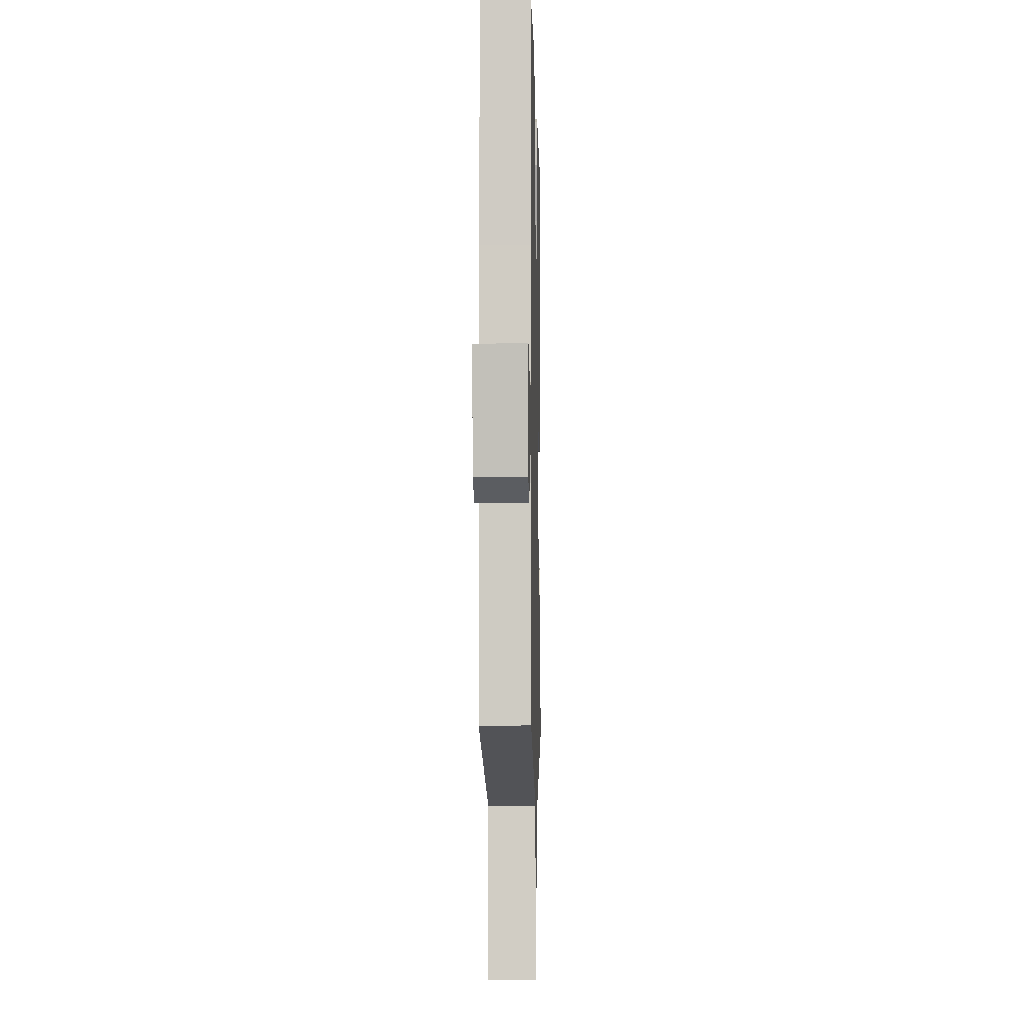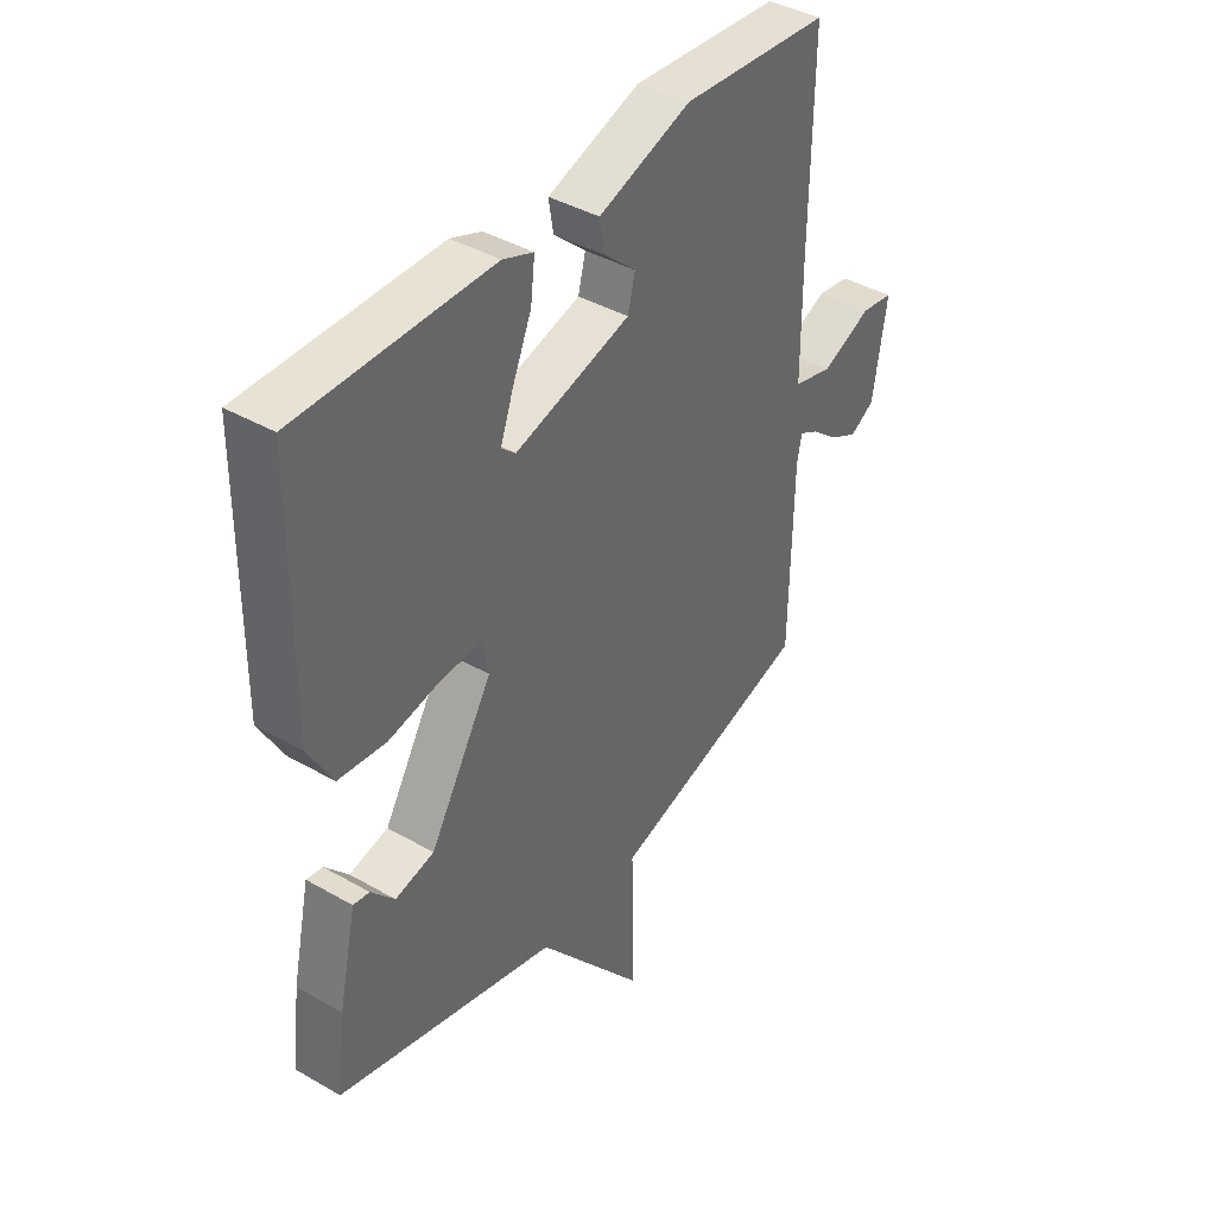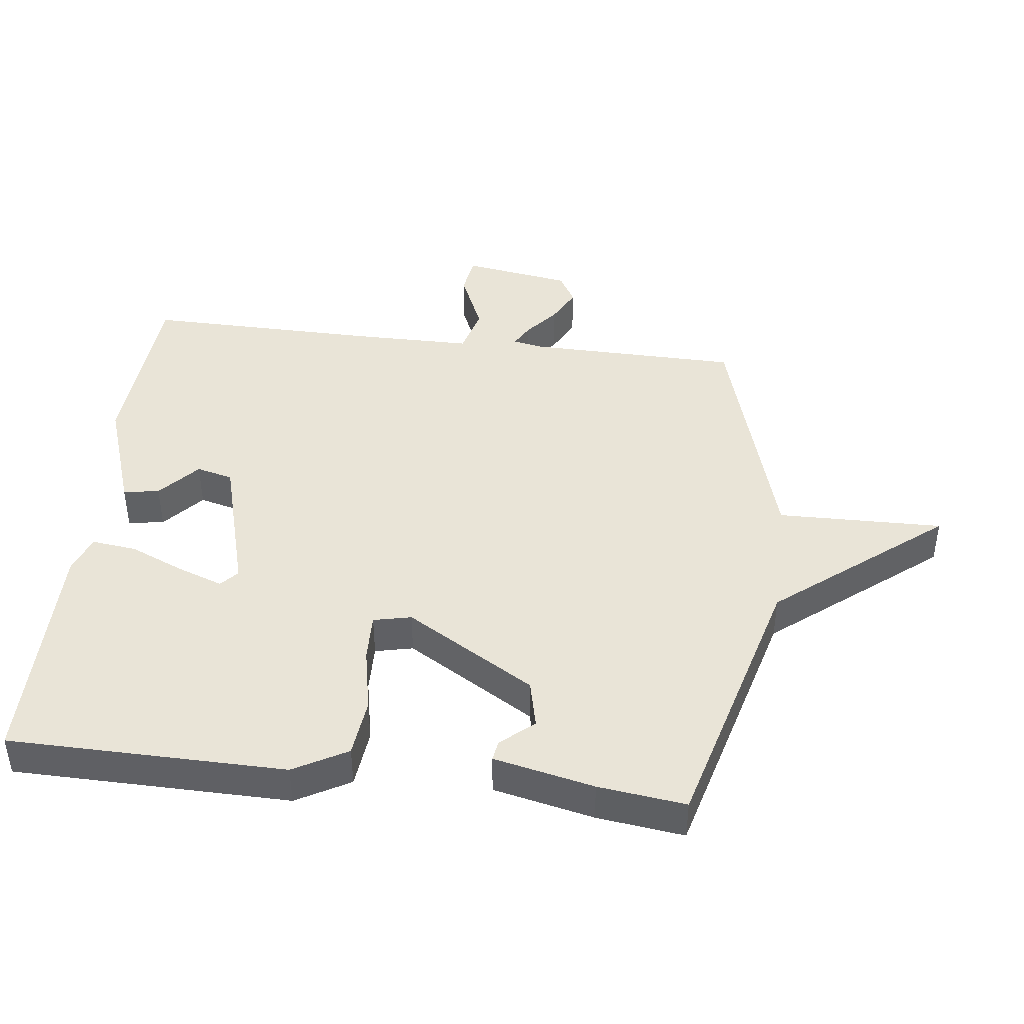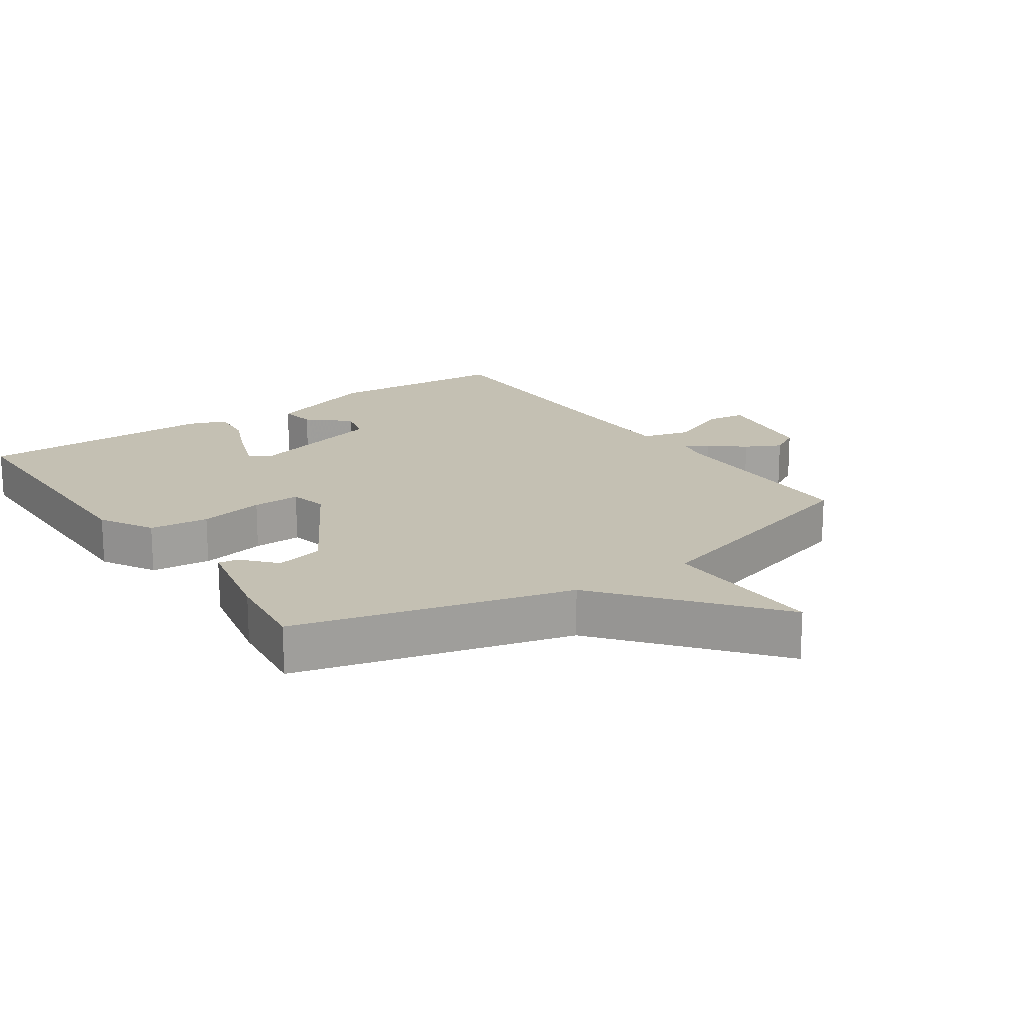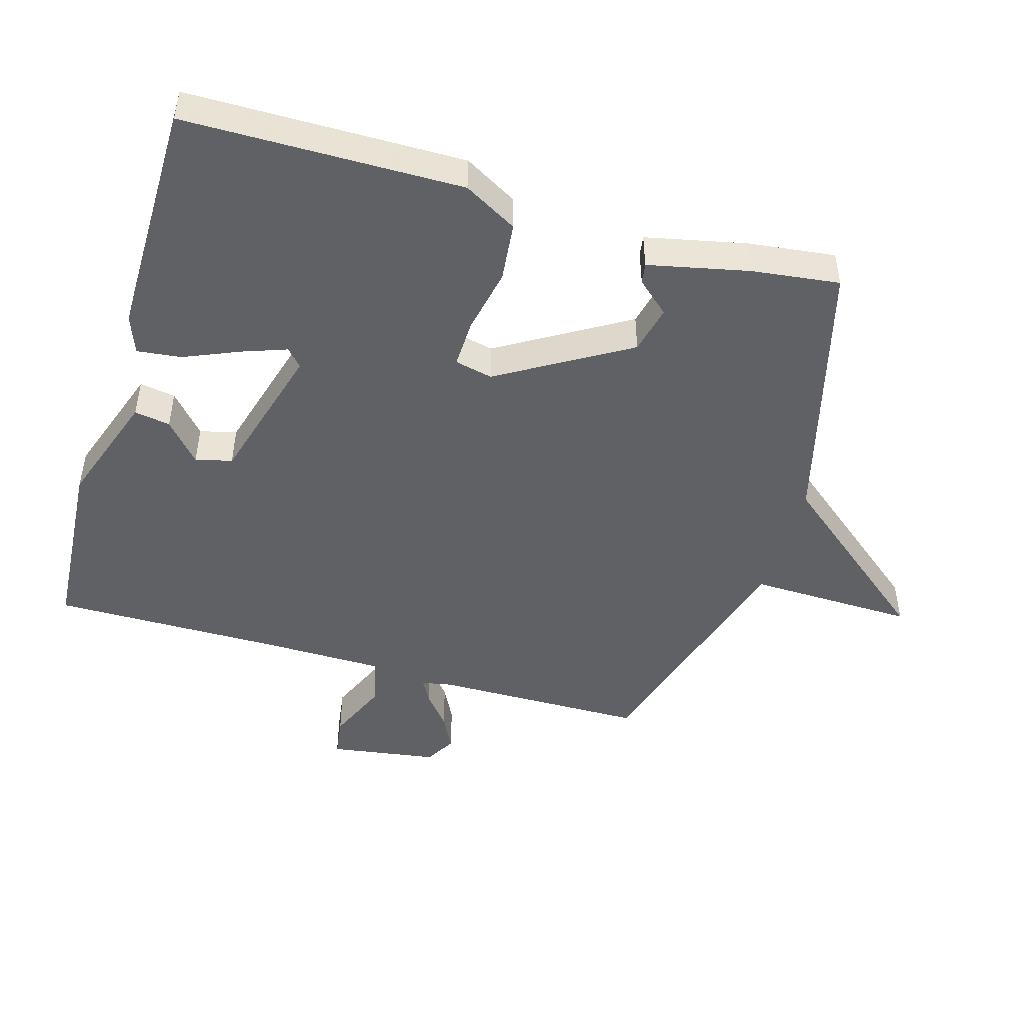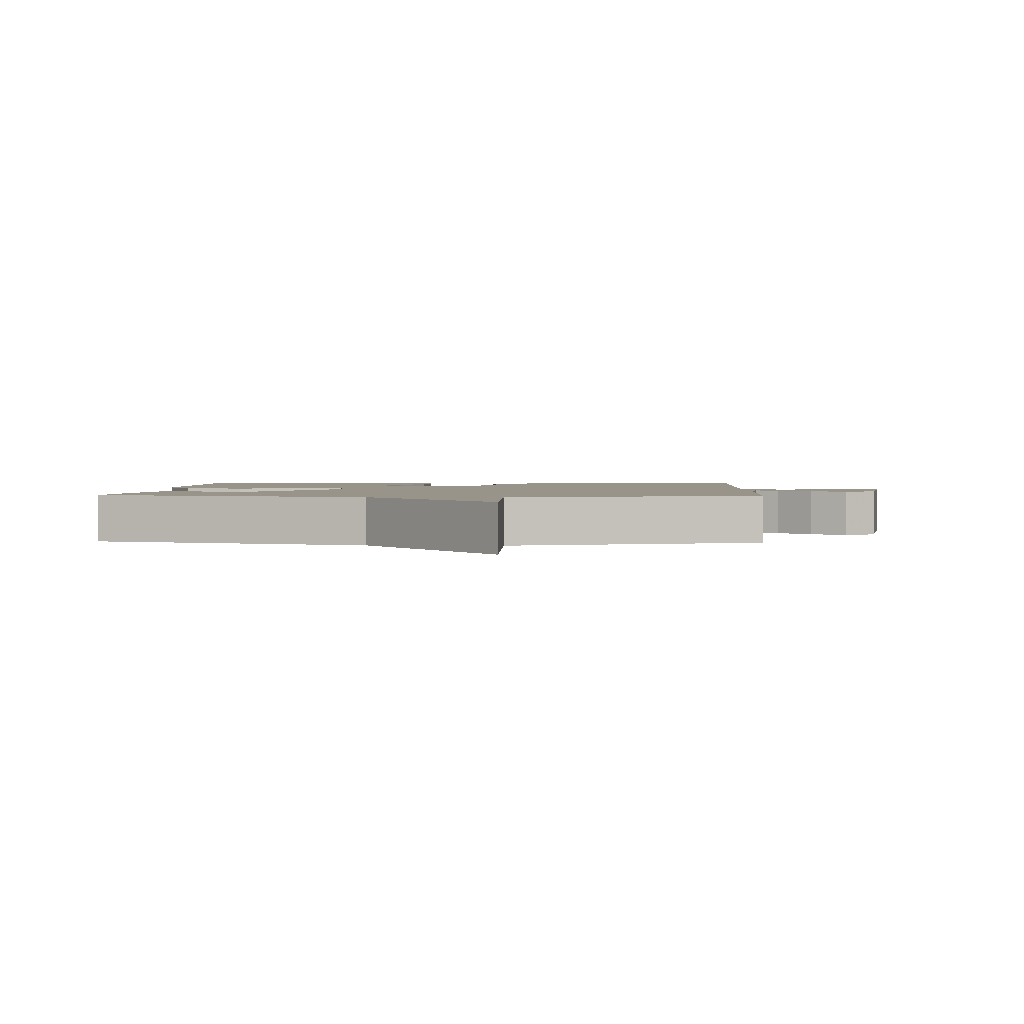
<metadata>
{"format":"obj","ext":"obj","renderer":"f3d","projection":"perspective","resolution":1024,"background":"white","views":[{"elev":-6.1,"azim":-88.6,"up":"+Z"},{"elev":40.7,"azim":125.1,"up":"+Z"},{"elev":43.1,"azim":96.9,"up":"+Y"},{"elev":18.0,"azim":145.2,"up":"+Y"},{"elev":-47.5,"azim":73.5,"up":"+Y"},{"elev":1.8,"azim":-177.4,"up":"+Y"}]}
</metadata>
<code>
v -0.5 0.07 0.5
v -0.22 0.07 0.52
v -0.045 0.07 0.46
v -0.054 0.07 0.405
v -0.115 0.07 0.351
v -0.101 0.07 0.295
v 0.118 0.07 0.234
v 0.145 0.07 0.258
v 0.12 0.07 0.327
v 0.084 0.07 0.411
v 0.076 0.07 0.479
v 0.134 0.07 0.501
v 0.5 0.07 0.5
v 0.505 0.07 0.076
v 0.459 0.07 -0.006
v 0.368 0.07 -0.016
v 0.268 0.07 0.004
v 0.194 0.07 0.006
v 0.181 0.07 -0.052
v 0.3 0.07 -0.25
v 0.374 0.07 -0.267
v 0.418 0.07 -0.217
v 0.449 0.07 -0.212
v 0.483 0.07 -0.366
v 0.5 0.07 -0.5
v 0.081 0.07 -0.612
v -0.124 0.07 -0.866
v -0.119 0.07 -0.612
v -0.5 0.07 -0.5
v -0.505 0.07 -0.176
v -0.514 0.07 -0.13
v -0.549 0.07 -0.149
v -0.6 0.07 -0.191
v -0.654 0.07 -0.219
v -0.701 0.07 -0.192
v -0.727 0.07 -0.026
v -0.666 0.07 -0.017
v -0.571 0.07 -0.058
v -0.497 0.07 -0.038
v -0.496 0.07 0.151
v -0.5 0 0.5
v -0.22 0 0.52
v -0.045 0 0.46
v -0.054 0 0.405
v -0.115 0 0.351
v -0.101 0 0.295
v 0.118 0 0.234
v 0.145 0 0.258
v 0.12 0 0.327
v 0.084 0 0.411
v 0.076 0 0.479
v 0.134 0 0.501
v 0.5 0 0.5
v 0.505 0 0.076
v 0.459 0 -0.006
v 0.368 0 -0.016
v 0.268 0 0.004
v 0.194 0 0.006
v 0.181 0 -0.052
v 0.3 0 -0.25
v 0.374 0 -0.267
v 0.418 0 -0.217
v 0.449 0 -0.212
v 0.483 0 -0.366
v 0.5 0 -0.5
v 0.081 0 -0.612
v -0.124 0 -0.866
v -0.119 0 -0.612
v -0.5 0 -0.5
v -0.505 0 -0.176
v -0.514 0 -0.13
v -0.549 0 -0.149
v -0.6 0 -0.191
v -0.654 0 -0.219
v -0.701 0 -0.192
v -0.727 0 -0.026
v -0.666 0 -0.017
v -0.571 0 -0.058
v -0.497 0 -0.038
v -0.496 0 0.151
f 36 37 38
f 35 36 38
f 34 35 38
f 33 34 38
f 32 33 38
f 31 32 38 39
f 30 31 39
f 28 29 30 39
f 26 27 28
f 26 28 39 40
f 24 25 26
f 23 24 26
f 22 23 26
f 21 22 26
f 20 21 26
f 26 40 1
f 20 26 1
f 19 20 1
f 15 16 17
f 14 15 17
f 13 14 17
f 12 13 17
f 11 12 17
f 10 11 17
f 9 10 17
f 8 9 17
f 7 8 17 18
f 6 7 18 19
f 3 4 5
f 2 3 5
f 1 2 5
f 1 5 6
f 1 6 19
f 78 77 76
f 78 76 75
f 78 75 74
f 78 74 73
f 78 73 72
f 79 78 72 71
f 79 71 70
f 79 70 69 68
f 68 67 66
f 80 79 68 66
f 66 65 64
f 66 64 63
f 66 63 62
f 66 62 61
f 66 61 60
f 41 80 66
f 41 66 60
f 41 60 59
f 57 56 55
f 57 55 54
f 57 54 53
f 57 53 52
f 57 52 51
f 57 51 50
f 57 50 49
f 57 49 48
f 58 57 48 47
f 59 58 47 46
f 45 44 43
f 45 43 42
f 45 42 41
f 46 45 41
f 59 46 41
f 1 41 42 2
f 2 42 43 3
f 3 43 44 4
f 4 44 45 5
f 5 45 46 6
f 6 46 47 7
f 7 47 48 8
f 8 48 49 9
f 9 49 50 10
f 10 50 51 11
f 11 51 52 12
f 12 52 53 13
f 13 53 54 14
f 14 54 55 15
f 15 55 56 16
f 16 56 57 17
f 17 57 58 18
f 18 58 59 19
f 19 59 60 20
f 20 60 61 21
f 21 61 62 22
f 22 62 63 23
f 23 63 64 24
f 24 64 65 25
f 25 65 66 26
f 26 66 67 27
f 27 67 68 28
f 28 68 69 29
f 29 69 70 30
f 30 70 71 31
f 31 71 72 32
f 32 72 73 33
f 33 73 74 34
f 34 74 75 35
f 35 75 76 36
f 36 76 77 37
f 37 77 78 38
f 38 78 79 39
f 39 79 80 40
f 40 80 41 1

</code>
